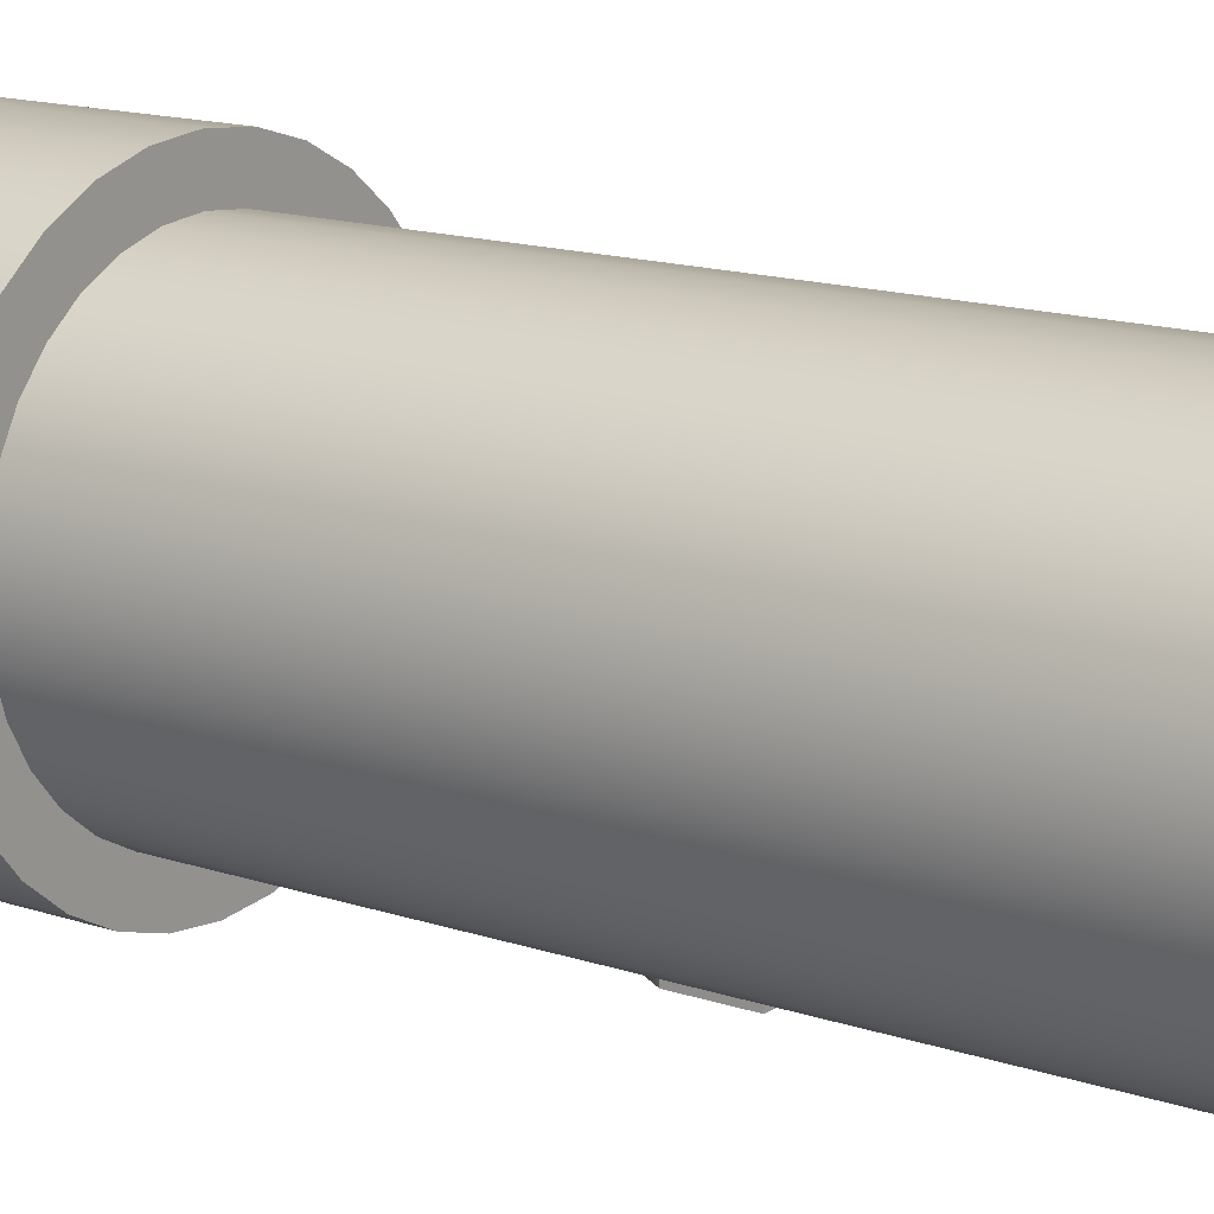
<metadata>
{"format":"obj","ext":"obj","renderer":"f3d","projection":"perspective","resolution":1024,"background":"white","views":[{"elev":14.7,"azim":-53.8,"up":"+Z"}]}
</metadata>
<code>
o castle-tower1
v 0.3513 7.652 -1.766
v 0 7.652 -1.8
v 0 7.652 -2.251
v 0.4391 7.652 -2.207
v -0.3513 7.652 -1.766
v -0.4391 7.652 -2.207
v 0.689 7.652 -1.663
v 0.8613 7.652 -2.079
v 0 9.002 -2.251
v 0.4391 9.002 -2.207
v 1 7.652 -1.497
v 1.25 7.652 -1.871
v 1.273 7.652 -1.273
v 1.591 7.652 -1.591
v 1.497 7.652 -1
v 1.871 7.652 -1.25
v 1.663 7.652 -0.689
v 2.079 7.652 -0.8613
v 1.766 7.652 -0.3513
v 2.207 7.652 -0.4391
v 1.8 7.652 2e-06
v 2.251 7.652 2e-06
v 1.663 7.652 0.689
v 1.766 7.652 0.3513
v 2.207 7.652 0.4391
v 2.079 7.652 0.8613
v 1.497 7.652 1
v 1.871 7.652 1.25
v 1.273 7.652 1.273
v 1.591 7.652 1.591
v 1 7.652 1.497
v 1.25 7.652 1.871
v 0.689 7.652 1.663
v 0.8613 7.652 2.079
v 0.3513 7.652 1.766
v 0.4391 7.652 2.207
v -1e-06 7.652 1.8
v -1e-06 7.652 2.251
v -0.3513 7.652 1.766
v -0.4391 7.652 2.207
v -0.689 7.652 1.663
v -0.8613 7.652 2.079
v -1 7.652 1.497
v -1.25 7.652 1.871
v -1.273 7.652 1.273
v -1.591 7.652 1.591
v -1.497 7.652 1
v -1.871 7.652 1.25
v -1.663 7.652 0.689
v -2.079 7.652 0.8613
v -1.766 7.652 0.3513
v -2.207 7.652 0.4391
v -1.663 7.652 -0.689
v -1.766 7.652 -0.3513
v -2.207 7.652 -0.4391
v -2.079 7.652 -0.8613
v -1.497 7.652 -1
v -1.871 7.652 -1.25
v -1.273 7.652 -1.273
v -1.591 7.652 -1.591
v -1 7.652 -1.497
v -1.25 7.652 -1.871
v -0.689 7.652 -1.663
v -0.8613 7.652 -2.079
v -0.4391 9.002 -2.207
v 0.8613 9.002 -2.079
v 0 9.903 -2.251
v 0.4391 9.903 -2.207
v 1.25 9.002 -1.871
v 1.591 9.002 -1.591
v 1.871 9.002 -1.25
v 2.079 9.002 -0.8613
v 2.207 9.002 -0.4391
v 2.251 9.002 2e-06
v 2.207 9.002 0.4391
v 2.079 9.002 0.8613
v 1.871 9.002 1.25
v 1.591 9.002 1.591
v 1.25 9.002 1.871
v 0.8613 9.002 2.079
v 0.4391 9.002 2.207
v -1e-06 9.002 2.251
v -0.4391 9.002 2.207
v -0.8613 9.002 2.079
v -1.25 9.002 1.871
v -1.591 9.002 1.591
v -1.871 9.002 1.25
v -2.079 9.002 0.8613
v -1.8 7.652 0
v -2.251 7.652 0
v -2.207 9.002 0.4391
v -2.207 9.002 -0.4391
v -2.079 9.002 -0.8613
v -1.871 9.002 -1.25
v -1.591 9.002 -1.591
v -1.25 9.002 -1.871
v -0.8613 9.002 -2.079
v -0.4391 9.903 -2.207
v 0.3513 9.002 -1.766
v 0.689 9.002 -1.663
v 0.3513 9.903 -1.766
v 0 9.903 -1.8
v 1 9.002 -1.497
v 1.25 9.903 -1.871
v 1.591 9.903 -1.591
v 1.871 9.903 -1.25
v 1.497 9.002 -1
v 1.663 9.002 -0.689
v 1.766 9.002 -0.3513
v 2.207 9.903 -0.4391
v 2.251 9.903 4e-06
v 1.766 9.002 0.3513
v 1.663 9.002 0.689
v 1.497 9.002 1
v 1.871 9.903 1.25
v 1.591 9.903 1.591
v 1.25 9.903 1.871
v 1 9.002 1.497
v 0.689 9.002 1.663
v 0.3513 9.002 1.766
v 0.4391 9.903 2.207
v -1e-06 9.903 2.251
v -0.4391 9.903 2.207
v -0.3513 9.002 1.766
v -0.689 9.002 1.663
v -1 9.002 1.497
v -1.25 9.903 1.871
v -1.591 9.903 1.591
v -1.871 9.903 1.25
v -1.497 9.002 1
v -1.663 9.002 0.689
v -2.251 9.002 0
v -1.766 9.002 0.3513
v -1.766 9.002 -0.3513
v -1.663 9.002 -0.689
v -1.497 9.002 -1
v -1.871 9.903 -1.25
v -1.591 9.903 -1.591
v -1.25 9.903 -1.871
v -1 9.002 -1.497
v -0.689 9.002 -1.663
v -0.3513 9.002 -1.766
v -0.3513 9.903 -1.766
v 0 9.002 -1.8
v 1 9.903 -1.497
v 1.273 9.903 -1.273
v 1.497 9.903 -1
v 1.766 9.903 -0.3513
v 2.207 9.903 0.4391
v 1.8 9.903 4e-06
v 1.766 9.903 0.3513
v 1.497 9.903 1
v 1.273 9.903 1.273
v 1 9.903 1.497
v 0.3513 9.903 1.766
v -1e-06 9.903 1.8
v -0.3513 9.903 1.766
v -1 9.903 1.497
v -1.273 9.903 1.273
v -1.497 9.903 1
v -2.207 9.903 0.4391
v -2.251 9.903 2e-06
v -1.766 9.903 0.3513
v -2.207 9.903 -0.4391
v -1.766 9.903 -0.3513
v -1.497 9.903 -1
v -1.273 9.903 -1.273
v -1 9.903 -1.497
v -1.273 9.002 -1.273
v -1.8 9.002 0
v -1.8 9.903 2e-06
v -1.273 9.002 1.273
v -1e-06 9.002 1.8
v 1.273 9.002 1.273
v 1.8 9.002 2e-06
v 1.273 9.002 -1.273
v -0.3513 0.002039 -1.766
v -0.689 0.002039 -1.663
v 0.05401 4.105 -1.795
v 0.05401 4.561 -1.795
v 0.06373 4.556 -1.794
v 0.06373 4.105 -1.794
v 0.05401 3.997 -1.795
v 0.06373 3.997 -1.794
v 0.06373 3.781 -1.794
v 0.05401 3.781 -1.795
v -0.05401 4.105 -1.795
v -0.06373 4.105 -1.794
v -0.06373 4.556 -1.794
v -0.05401 4.561 -1.795
v -0.05401 3.997 -1.795
v -0.05401 3.781 -1.795
v -0.06373 3.781 -1.794
v -0.06373 3.997 -1.794
v 0.05401 3.781 -1.821
v 0.05401 3.997 -1.821
v 0.2701 3.997 -1.821
v 0.05401 4.105 -1.821
v 0.2701 4.105 -1.821
v 0.2701 3.997 -1.794
v 0.2701 3.781 -1.794
v 0.18 3.781 -1.794
v 0.18 3.997 -1.794
v 0.09002 3.781 -1.794
v 0.09002 3.997 -1.794
v -0.05401 4.105 -1.821
v -0.05401 3.997 -1.821
v 0.2701 3.781 -1.862
v 0.18 3.781 -1.862
v 0.18 4.477 -1.794
v 0.2701 4.321 -1.794
v 0.2701 4.105 -1.794
v 0.18 4.105 -1.794
v 0.18 4.477 -1.862
v 0.2701 4.321 -1.862
v 0.3511 4.361 -1.862
v 0.3511 3.712 -1.862
v 0.09002 3.781 -1.862
v -0.05401 3.781 -1.821
v -0.2701 4.105 -1.821
v -0.2701 3.997 -1.821
v 0.09002 4.542 -1.794
v 0.09002 4.105 -1.794
v 0.05401 4.561 -1.821
v 0.2341 3.712 -1.862
v 0.09002 4.542 -1.862
v 0.2341 4.548 -1.862
v 0.3511 4.361 -1.739
v 0.3511 3.712 -1.739
v 0.117 3.712 -1.862
v -0.05401 4.561 -1.821
v 0.2341 3.712 -1.739
v 0.117 4.625 -1.862
v 0.2341 4.548 -1.739
v 0 3.781 -1.862
v -2e-06 3.712 -1.862
v 0.117 3.712 -1.739
v -0.09002 3.781 -1.794
v -0.09002 3.997 -1.794
v -0.18 3.781 -1.794
v -0.18 3.997 -1.794
v -0.2701 3.781 -1.794
v -0.2701 3.997 -1.794
v -0.09002 3.781 -1.862
v -0.117 3.712 -1.862
v -0.18 4.477 -1.794
v -0.2701 4.321 -1.794
v -0.2701 4.321 -1.862
v -0.18 4.477 -1.862
v -0.18 4.105 -1.794
v -0.2701 4.105 -1.794
v -0.18 3.781 -1.862
v -0.2701 3.781 -1.862
v -0.3511 3.712 -1.862
v -0.3511 4.361 -1.862
v -0.09002 4.542 -1.794
v -0.09002 4.105 -1.794
v 0 4.591 -1.862
v 3e-06 4.685 -1.862
v 0.117 4.625 -1.739
v -0.2341 3.712 -1.862
v -0.09002 4.542 -1.862
v -0.2341 4.548 -1.862
v -0.3511 3.712 -1.739
v -0.3511 4.361 -1.739
v -0.117 4.625 -1.862
v -0.117 3.712 -1.739
v -0.2341 3.712 -1.739
v -0.2341 4.548 -1.739
v -0.117 4.625 -1.739
v -2e-06 3.712 -1.739
v 0.06374 3.712 -1.739
v 0 3.781 -1.821
v -0.06374 3.712 -1.739
v 0 4.685 -1.739
v 0.06372 4.652 -1.739
v 0 4.591 -1.821
v -0.06372 4.652 -1.739
v -1.766 0.002039 0.3513
v -1.8 0.002039 -2e-06
v -1.766 0.002039 -0.3513
v -1.663 0.002039 -0.689
v -1.497 0.002039 -1
v -1.273 0.002039 -1.273
v -1 0.002039 -1.497
v 0 0.002039 -1.8
v 0.3513 0.002039 -1.766
v 0.689 0.002039 -1.663
v 1 0.002039 -1.497
v 1.273 0.002039 -1.273
v 1.497 0.002039 -1
v 1.663 0.002039 -0.689
v 1.766 0.002039 -0.3513
v 1.8 0.002039 0
v 1.766 0.002039 0.3513
v 1.663 0.002039 0.689
v 1.497 0.002039 1
v 1.273 0.002039 1.273
v 1 0.002039 1.497
v 0.689 0.002039 1.663
v 0.3513 0.002039 1.766
v -1e-06 0.002039 1.8
v -0.3513 0.002039 1.766
v -0.689 0.002039 1.663
v -1 0.002039 1.497
v -1.273 0.002039 1.273
v -1.497 0.002039 1
v -1.663 0.002039 0.689
v 1.25 9.002 -1.871
v 1.25 9.002 -1.871
v 1 9.002 -1.497
v 1 9.002 -1.497
v -0.2701 4.321 -1.794
v -0.2701 4.105 -1.794
v -0.2701 4.105 -1.794
v -2e-06 3.712 -1.862
v -0.117 3.712 -1.862
v 1.497 0.002039 -1
v 1.663 0.002039 -0.689
v 0.18 3.781 -1.794
v 0.09002 3.781 -1.794
v 0.3513 9.903 -1.766
v 0.3513 9.903 -1.766
v 0 9.903 -1.8
v -0.4391 7.652 2.207
v -0.8613 7.652 2.079
v -1.25 7.652 1.871
v -1 9.002 1.497
v -1 9.002 1.497
v -1 9.903 1.497
v -1 9.903 1.497
v 0.05401 3.781 -1.821
v 0.05401 3.781 -1.821
v 0.05401 3.997 -1.821
v 0.05401 3.997 -1.821
v 1.273 0.002039 -1.273
v -0.05401 4.561 -1.795
v -0.05401 4.561 -1.795
v -0.05401 4.561 -1.821
v -0.05401 4.561 -1.821
v -1.497 9.002 1
v -1.497 9.002 1
v -1.273 9.002 1.273
v -0.689 7.652 1.663
v -1 7.652 1.497
v 0.3511 3.712 -1.739
v 0.3511 3.712 -1.739
v 0.2341 3.712 -1.739
v -0.18 3.781 -1.794
v -0.2701 3.781 -1.794
v -0.2701 3.781 -1.794
v 0.2701 4.321 -1.794
v 0.2701 4.321 -1.794
v 0.2701 4.321 -1.862
v 0.2701 4.321 -1.862
v 0.18 4.477 -1.794
v 0.09002 4.542 -1.794
v -0.3511 4.361 -1.862
v -0.3511 4.361 -1.862
v -0.3511 4.361 -1.739
v -0.3511 4.361 -1.739
v -0.3511 3.712 -1.862
v -0.3511 3.712 -1.862
v 0.18 4.477 -1.862
v 0.09002 4.542 -1.862
v 0 9.903 -2.251
v 0.4391 9.903 -2.207
v 0.4391 9.903 -2.207
v -0.3513 7.652 1.766
v 1.497 9.002 -1
v 1.497 9.002 -1
v 1.273 9.002 -1.273
v -1 9.002 -1.497
v -1 9.002 -1.497
v -1 9.903 -1.497
v -1 9.903 -1.497
v 0 7.652 -2.251
v 0.4391 7.652 -2.207
v -2.207 9.903 0.4391
v -2.207 9.903 0.4391
v -2.251 9.903 2e-06
v 1.871 9.903 1.25
v 1.871 9.903 1.25
v 1.497 9.903 1
v 1.497 9.903 1
v 1 0.002039 -1.497
v -0.2341 3.712 -1.862
v 1.871 9.002 -1.25
v 1.871 9.002 -1.25
v 1.871 9.903 -1.25
v 1.871 9.903 -1.25
v -0.3513 7.652 -1.766
v -0.689 7.652 -1.663
v -0.3511 3.712 -1.739
v -0.3511 3.712 -1.739
v -0.18 4.477 -1.862
v -0.09002 4.542 -1.862
v -0.09002 3.997 -1.794
v -0.18 3.997 -1.794
v -1e-06 7.652 2.251
v 1.663 0.002039 0.689
v 1.497 0.002039 1
v -0.3513 0.002039 -1.766
v 0 0.002039 -1.8
v 0 4.591 -1.862
v 0 4.591 -1.862
v 0.05401 3.997 -1.795
v 0.05401 3.997 -1.795
v 1 9.002 1.497
v 1 9.002 1.497
v 1.273 9.002 1.273
v 0.09002 3.781 -1.862
v 0 3.781 -1.862
v 0.2701 3.997 -1.821
v 0.2701 3.997 -1.821
v 0.2701 4.105 -1.821
v 0.2701 4.105 -1.821
v 1.25 9.903 -1.871
v 1.25 9.903 -1.871
v 0.3513 7.652 -1.766
v 0 7.652 -1.8
v 1.273 0.002039 1.273
v 1 0.002039 1.497
v 0.2701 3.997 -1.794
v 0.2701 3.997 -1.794
v 0.18 3.997 -1.794
v 0.117 3.712 -1.739
v 0.06374 3.712 -1.739
v -1.663 7.652 -0.689
v -1.497 7.652 -1
v -1.273 7.652 1.273
v -1.497 7.652 1
v -2e-06 3.712 -1.739
v -0.06374 3.712 -1.739
v -0.09002 3.781 -1.862
v -0.18 3.781 -1.862
v -0.3513 9.002 -1.766
v -0.3513 9.002 -1.766
v 0 9.002 -1.8
v 1.591 9.903 -1.591
v 1.25 9.903 1.871
v 1.25 9.903 1.871
v 1 9.903 1.497
v 1 9.903 1.497
v 0.2701 3.781 -1.794
v 0.2701 3.781 -1.794
v -1.766 7.652 0.3513
v -1.8 7.652 0
v 1.8 0.002039 0
v 1.766 0.002039 0.3513
v 0.117 4.625 -1.862
v 3e-06 4.685 -1.862
v 3e-06 4.685 -1.862
v 1.591 7.652 -1.591
v 1.871 7.652 -1.25
v -1.871 9.903 -1.25
v -1.871 9.903 -1.25
v -1.591 9.903 -1.591
v -1.766 9.903 0.3513
v -1.766 9.903 0.3513
v -1.8 9.903 2e-06
v -1.497 9.903 -1
v -1.497 9.903 -1
v -1.273 9.903 -1.273
v 0 4.685 -1.739
v 0 4.685 -1.739
v -0.06372 4.652 -1.739
v 2.251 9.903 4e-06
v 2.207 9.903 0.4391
v 2.207 9.903 0.4391
v 0.4391 7.652 2.207
v -2.207 9.903 -0.4391
v -2.207 9.903 -0.4391
v -1.25 9.903 1.871
v -1.25 9.903 1.871
v 2.207 9.002 0.4391
v 2.207 9.002 0.4391
v 1.766 9.002 0.3513
v 1.766 9.002 0.3513
v 2.079 9.002 -0.8613
v 0.117 4.625 -1.739
v 0.06372 4.652 -1.739
v 1.497 9.903 -1
v 1.497 9.903 -1
v -0.3513 9.903 -1.766
v -0.3513 9.903 -1.766
v -1.766 9.002 -0.3513
v -1.766 9.002 -0.3513
v -1.8 9.002 0
v -1.871 9.002 -1.25
v -1.871 9.002 -1.25
v 1.871 9.002 1.25
v 1.871 9.002 1.25
v 1.497 9.002 1
v 1.497 9.002 1
v -1.591 9.903 1.591
v 0.2341 4.548 -1.862
v 0.3511 3.712 -1.862
v 0.3511 3.712 -1.862
v 0.4391 9.002 -2.207
v 0.4391 9.002 -2.207
v 0.8613 7.652 2.079
v -0.2341 3.712 -1.739
v -0.06373 4.556 -1.794
v -1.25 9.903 -1.871
v -1.25 9.903 -1.871
v 1.25 7.652 -1.871
v -0.2341 4.548 -1.739
v -0.117 4.625 -1.739
v 1.25 7.652 1.871
v -1e-06 0.002039 1.8
v -0.3513 0.002039 1.766
v 0 3.781 -1.821
v -2.207 9.002 -0.4391
v -2.207 9.002 -0.4391
v -2.079 9.002 -0.8613
v -0.09002 4.542 -1.794
v 0.05401 4.561 -1.795
v 0.05401 4.561 -1.795
v 0.05401 4.561 -1.821
v 0.05401 4.561 -1.821
v 0.8613 7.652 -2.079
v 0 4.591 -1.821
v 0 4.591 -1.821
v 0.05401 3.781 -1.795
v 0.05401 3.781 -1.795
v 2.079 7.652 -0.8613
v -1.273 9.903 1.273
v -1.497 9.903 1
v -1.497 9.903 1
v -2.207 9.002 0.4391
v -2.207 9.002 0.4391
v -1.766 9.002 0.3513
v -1.766 9.002 0.3513
v 0.3513 0.002039 -1.766
v 0.689 0.002039 -1.663
v 0.689 0.002039 1.663
v -0.05401 3.781 -1.795
v -0.05401 3.781 -1.795
v -0.06373 3.781 -1.794
v 0.2701 4.105 -1.794
v 0.2701 4.105 -1.794
v 0.18 4.105 -1.794
v 2.079 9.002 0.8613
v -0.117 4.625 -1.862
v 0.06373 3.997 -1.794
v 0.09002 3.997 -1.794
v -1.497 9.002 -1
v -1.497 9.002 -1
v 2.207 9.903 -0.4391
v 2.207 9.903 -0.4391
v 1.766 9.903 -0.3513
v 1.766 9.903 -0.3513
v 0.4391 9.002 2.207
v 0.4391 9.002 2.207
v 0.3513 9.002 1.766
v 0.3513 9.002 1.766
v 0.117 3.712 -1.862
v -0.3513 9.002 1.766
v -0.3513 9.002 1.766
v -0.3513 9.903 1.766
v -0.3513 9.903 1.766
v -2.079 7.652 0.8613
v -2.207 7.652 0.4391
v -0.689 0.002039 -1.663
v -1 0.002039 -1.497
v -0.4391 7.652 -2.207
v -0.8613 7.652 -2.079
v 0.2701 3.781 -1.862
v 0.2701 3.781 -1.862
v -1.663 7.652 0.689
v -1.8 0.002039 -2e-06
v -1.766 0.002039 -0.3513
v -1.766 9.903 -0.3513
v -1.766 9.903 -0.3513
v -0.4391 9.002 -2.207
v -0.4391 9.002 -2.207
v -0.8613 9.002 -2.079
v 1.663 7.652 -0.689
v 1.766 7.652 -0.3513
v -0.18 4.477 -1.794
v 1.766 9.002 -0.3513
v 1.766 9.002 -0.3513
v 1.8 9.002 2e-06
v 0.2341 3.712 -1.862
v -1e-06 9.002 1.8
v 0.3511 4.361 -1.739
v 0.3511 4.361 -1.739
v 0.2341 4.548 -1.739
v 0.3511 4.361 -1.862
v 0.3511 4.361 -1.862
v 1.273 9.903 1.273
v 0.06373 3.781 -1.794
v 1.273 7.652 -1.273
v 1.497 7.652 -1
v 2.207 9.002 -0.4391
v 2.207 9.002 -0.4391
v -1.591 7.652 1.591
v -1.871 7.652 1.25
v -1.766 0.002039 0.3513
v -1.663 0.002039 0.689
v 1.8 9.903 4e-06
v 1.591 9.903 1.591
v 1 7.652 1.497
v 0.689 7.652 1.663
v -0.4391 9.002 2.207
v -0.4391 9.002 2.207
v -0.8613 9.002 2.079
v -1.273 0.002039 1.273
v -1.497 0.002039 1
v -0.18 4.105 -1.794
v -0.2701 4.321 -1.862
v 2.207 7.652 -0.4391
v 2.251 7.652 2e-06
v -1.273 0.002039 -1.273
v 0.06373 4.105 -1.794
v 0.09002 4.105 -1.794
v 1.25 9.002 1.871
v 1.25 9.002 1.871
v 0.8613 9.002 2.079
v 0.3513 7.652 1.766
v -1e-06 7.652 1.8
v -0.4391 9.903 2.207
v -0.4391 9.903 2.207
v -1.273 9.002 -1.273
v -1e-06 9.903 1.8
v 0.3513 9.002 -1.766
v 0.3513 9.002 -1.766
v -0.05401 3.781 -1.821
v -0.05401 3.781 -1.821
v -2.079 7.652 -0.8613
v -1.871 7.652 -1.25
v -0.06373 4.105 -1.794
v -0.09002 4.105 -1.794
v 0.8613 9.002 -2.079
v 0.06373 4.556 -1.794
v 1 9.903 -1.497
v 1 9.903 -1.497
v 1.273 9.903 -1.273
v -1.591 7.652 -1.591
v 1.663 7.652 0.689
v 1.497 7.652 1
v -0.4391 9.903 -2.207
v -0.4391 9.903 -2.207
v -1.273 7.652 -1.273
v -0.117 3.712 -1.739
v -0.2701 3.781 -1.862
v -0.2701 3.781 -1.862
v -0.05401 4.105 -1.795
v -0.05401 4.105 -1.795
v -0.05401 4.105 -1.821
v -0.05401 4.105 -1.821
v -1.871 9.002 1.25
v -1.871 9.002 1.25
v -1.25 9.002 1.871
v -1.25 9.002 1.871
v -1 7.652 -1.497
v -2.207 7.652 -0.4391
v -1.766 7.652 -0.3513
v 0.3513 9.903 1.766
v 0.3513 9.903 1.766
v 2.079 7.652 0.8613
v 1.871 7.652 1.25
v -2.079 9.002 0.8613
v -1e-06 9.903 2.251
v -0.2701 3.997 -1.821
v -0.2701 3.997 -1.821
v -0.2701 3.997 -1.794
v -0.2701 3.997 -1.794
v -1.25 9.002 -1.871
v -1.25 9.002 -1.871
v -1.25 7.652 -1.871
v 1.273 7.652 1.273
v 1.766 7.652 0.3513
v 1.766 9.903 0.3513
v 1.766 9.903 0.3513
v 1.591 7.652 1.591
v -1.871 9.903 1.25
v -1.871 9.903 1.25
v -0.05401 3.997 -1.795
v -0.05401 3.997 -1.795
v -0.06373 3.997 -1.794
v 0.05401 4.105 -1.795
v 0.05401 4.105 -1.795
v -1.663 0.002039 -0.689
v -0.689 0.002039 1.663
v -1.497 0.002039 -1
v 2.207 7.652 0.4391
v -0.09002 3.781 -1.794
v 0.18 3.781 -1.862
v -1 0.002039 1.497
v 0.4391 9.903 2.207
v 0.4391 9.903 2.207
v 0.05401 4.105 -1.821
v 0.05401 4.105 -1.821
v -0.2701 4.105 -1.821
v -0.2701 4.105 -1.821
v 0.689 7.652 -1.663
v 0.3513 0.002039 1.766
v -0.05401 3.997 -1.821
v -0.05401 3.997 -1.821
v 1.8 7.652 2e-06
v -0.2341 4.548 -1.862
v 1 7.652 -1.497
v -2.251 7.652 0
v 1.766 0.002039 -0.3513
g castle-tower1_castle-tower1
f 2 3 4 1
f 2 5 6 3
f 4 8 698 1
f 5 393 568 6
f 9 67 68 10
f 9 377 567 65
f 10 378 377 9
f 10 635 522 378
f 11 289 288 7
f 12 704 698 8
f 13 290 289 11
f 14 594 704 12
f 15 291 290 13
f 16 71 72 18
f 16 454 70 71
f 17 292 291 15
f 17 580 293 292
f 18 72 73 20
f 21 674 295 294
f 24 688 26 23
f 25 614 74 476
f 26 663 642 23
f 28 77 78 30
f 28 662 76 77
f 29 298 297 27
f 29 604 299 298
f 31 673 677 32
f 32 34 33 31
f 34 36 35 33
f 36 38 37 35
f 38 40 39 37
f 40 42 41 39
f 42 44 43 41
f 44 46 45 43
f 46 599 47 45
f 47 599 50 571
f 48 598 86 87
f 51 279 308 49
f 51 448 280 279
f 52 91 132 90
f 52 563 88 91
f 53 631 58 57
f 54 658 631 53
f 55 92 516 56
f 58 60 645 57
f 61 285 284 59
f 62 657 645 60
f 63 178 285 61
f 63 392 177 178
f 64 578 65 567
f 64 672 670 578
f 65 98 67 9
f 66 100 103 69
f 66 500 99 100
f 70 105 106 71
f 70 309 104 105
f 70 454 507 309
f 73 74 614 20
f 73 550 111 74
f 77 382 116 78
f 78 79 510 30
f 78 116 441 79
f 79 620 502 510
f 80 119 120 81
f 80 618 410 119
f 82 122 623 83
f 82 554 121 122
f 83 325 400 82
f 84 326 325 83
f 85 327 326 84
f 85 474 128 86
f 86 128 129 87
f 86 598 327 85
f 87 88 563 48
f 89 705 658 54
f 90 132 92 55
f 91 161 381 132
f 93 514 487 135
f 94 137 138 95
f 95 640 632 94
f 95 670 672 640
f 96 374 141 97
f 99 439 437 141 374 625 136 135 487 489 133 131 341 343 328 125 560 586 120 119 410 411 114 113 112 584 109 108 370 372 103 100
f 101 368 366 102
f 102 366 644 143
f 107 484 146 176
f 108 480 388 370
f 109 596 480 108
f 110 597 583 148
f 111 149 476 74
f 112 113 544 75
f 114 492 544 113
f 115 493 494 152
f 118 444 592 174
f 125 608 606 560
f 130 530 528 172
f 131 664 653 341
f 132 381 164 92
f 133 531 664 131
f 135 136 490 93
f 138 505 670 95
f 141 437 576 97
f 144 324 486 142
f 144 627 323 324
f 145 639 440 419
f 146 638 311 176
f 150 676 470 468
f 151 602 175 479
f 153 603 383 384
f 154 409 619 117
f 155 692 555 556
f 156 661 557 173
f 157 124 607 123
f 158 127 656 126
f 159 496 475 330
f 160 679 496 159
f 162 380 460 171
f 163 533 170 461
f 165 461 170 134
f 166 464 458 457
f 167 463 549 169
f 168 140 671 139
f 169 373 376 167
f 171 575 473 162
f 172 528 331 329
f 173 559 562 156
f 174 592 385 495
f 175 602 553 582
f 177 392 421 286
f 179 518 181 182
f 180 683 694 224
f 181 222 223 182
f 184 205 204 185
f 185 525 407 184
f 186 195 196 183
f 188 257 517 189
f 189 337 649 188
f 190 231 206 187
f 192 193 194 191
f 193 689 239 194
f 197 334 198 199
f 198 651 339 523 520
f 201 202 203 200
f 202 204 205 203
f 207 666 220 651
f 208 498 225 209
f 209 225 558 218
f 210 352 212 213
f 211 356 214 215
f 213 223 222 210
f 214 356 357 226
f 217 590 587 346
f 218 558 236 235
f 221 701 681 682 398 399 243
f 227 451 481 234
f 230 427 428 433 316
f 230 585 232 427
f 232 585 499 229
f 233 365 258 259
f 233 497 364 365
f 234 228 591 227
f 236 245 435 235
f 237 348 347 588 589 260 276 275 278 509 508 361 395 503 646 274 271 272
f 238 540 539 629 513 413 244
f 239 689 240 241
f 240 242 668 241
f 244 436 349 238
f 246 313 612 249
f 247 581 250 251
f 248 647 254 358
f 249 262 256 246
f 250 581 517 257
f 255 362 264 265
f 258 397 266 259
f 261 252 435 245
f 261 254 647 252
f 262 406 524 340 338 504 256
f 266 397 396 263
f 268 387 317 267
f 268 394 363 387
f 269 703 359 360
f 270 545 703 269
f 280 448 659 281
f 281 659 429 282
f 282 429 430 283
f 284 283 430 59
f 286 421 420 287
f 288 287 420 7
f 294 293 580 21
f 295 674 641 296
f 297 296 641 27
f 299 604 605 300
f 300 605 621 301
f 301 621 622 302
f 302 622 369 303
f 303 369 344 304
f 304 344 345 305
f 305 345 431 306
f 306 431 432 307
f 308 307 432 49
f 312 637 418 310
f 315 697 667 669 351 648 612 313
f 317 316 433 434 267
f 319 706 449 450 401 402 422 423 537 699 511 512 686 691 609 610 601 600 572 573 685 687 615 566 565 403 404 535 536 386 336 318
f 320 690 412 321
f 322 628 501 367
f 328 655 608 125
f 334 207 651 198
f 334 332 273 630 207
f 335 414 424 426 547 546 408
f 342 654 678 529
f 350 349 436 253
f 354 216 498 208
f 354 364 497 216
f 355 570 446 425 415 416 541 353
f 357 636 519 521 277 405 226
f 358 263 396 248
f 371 389 390 147
f 375 506 458 464
f 379 532 534 459
f 400 471 554 82
f 412 413 513 333 526 593 321
f 417 695 684 616 617 543 542
f 440 639 483 391
f 443 442 603 153
f 445 569 690 320
f 447 564 705 89
f 452 465 482 481 451
f 455 595 594 14
f 456 491 548 462
f 467 466 453 545 270
f 468 551 552 150
f 469 675 478 477
f 472 574 488 515
f 476 76 662 25
f 485 643 577 438
f 502 620 554 471
f 507 522 635 309
f 516 94 632 56
f 527 579 595 455
f 538 680 700 219
f 564 447 571 50
f 568 393 657 62
f 579 527 613 19
f 611 634 633 650 652 696 314
f 613 22 702 19
f 624 665 626 561
f 626 665 693 660
f 663 677 673 642
f 688 24 702 22

</code>
